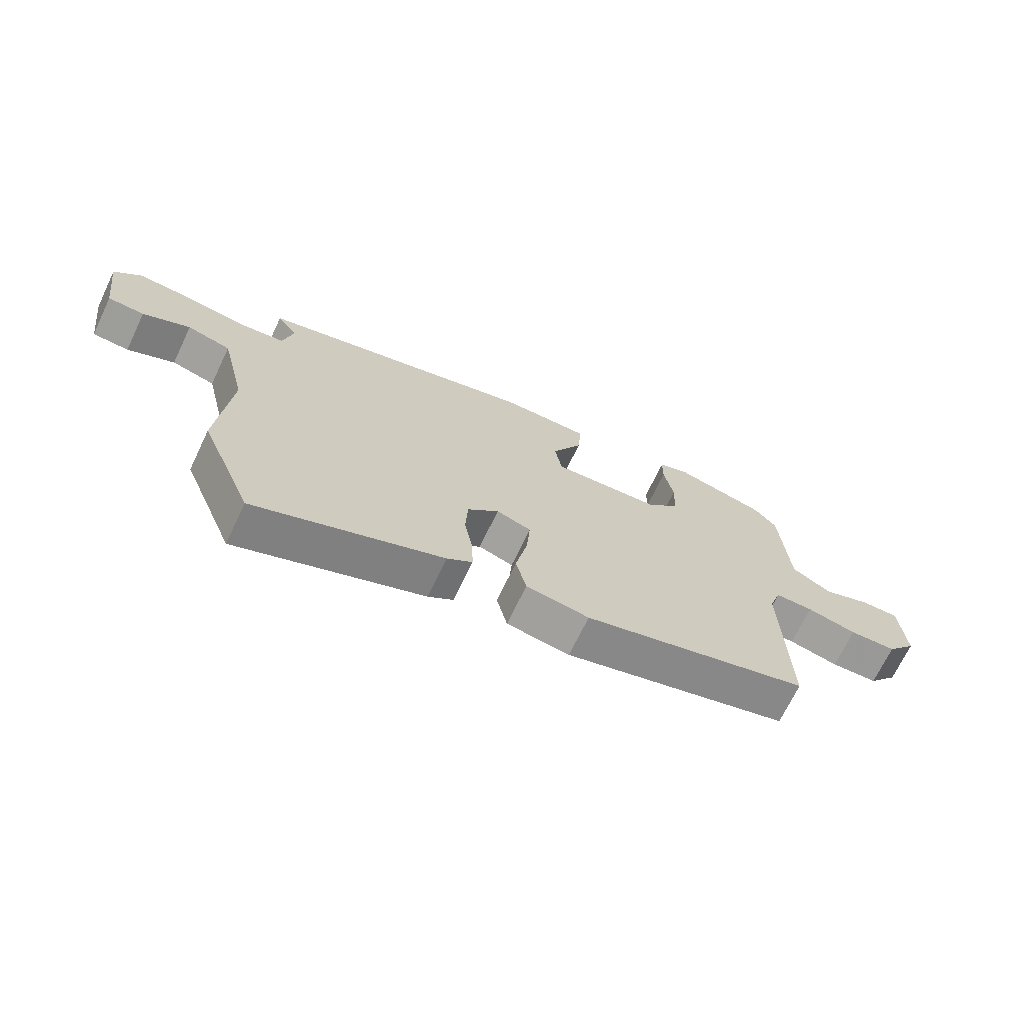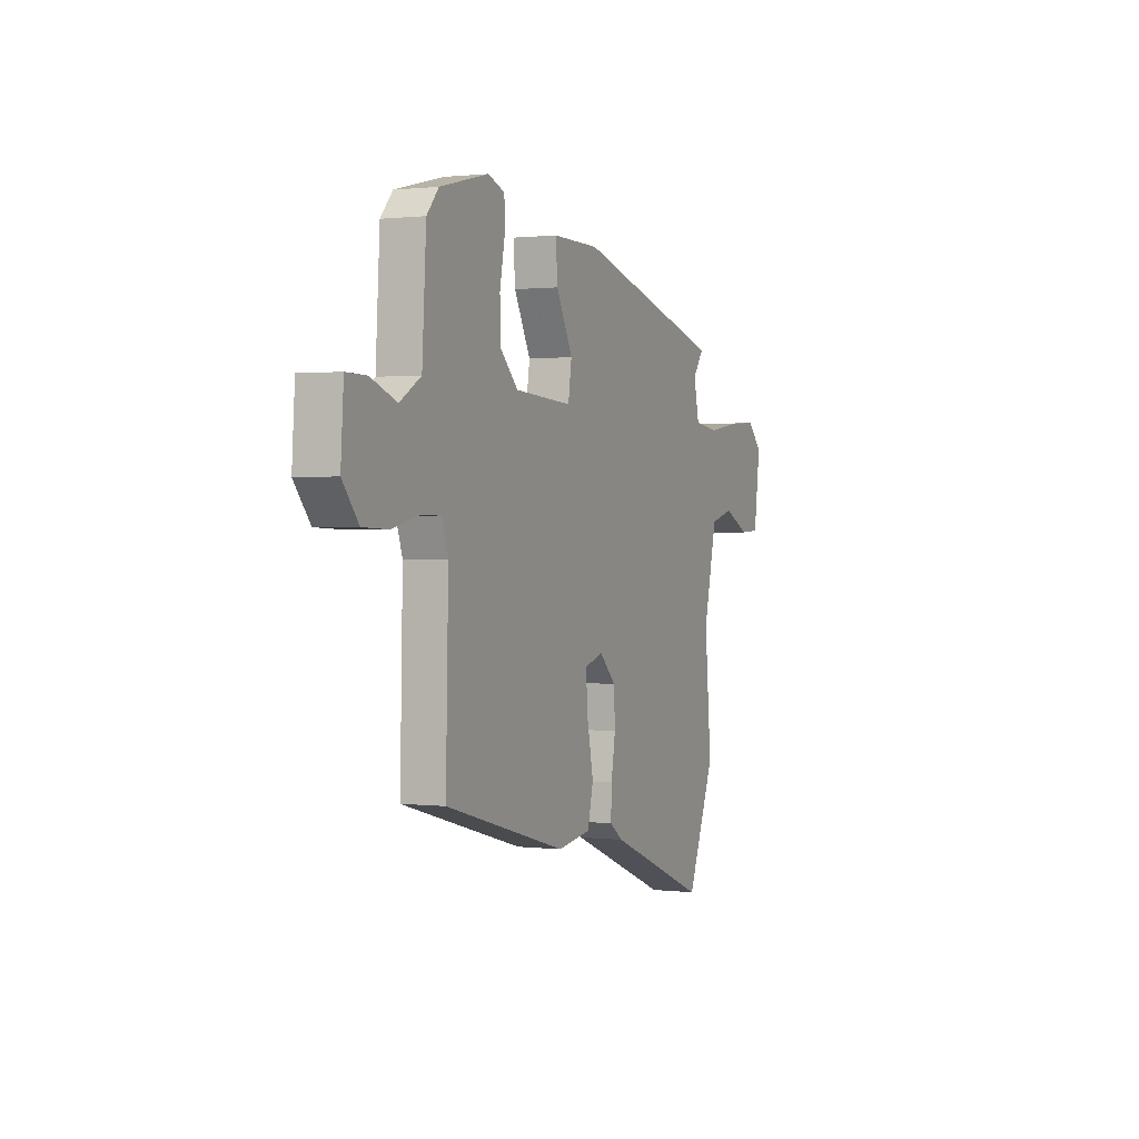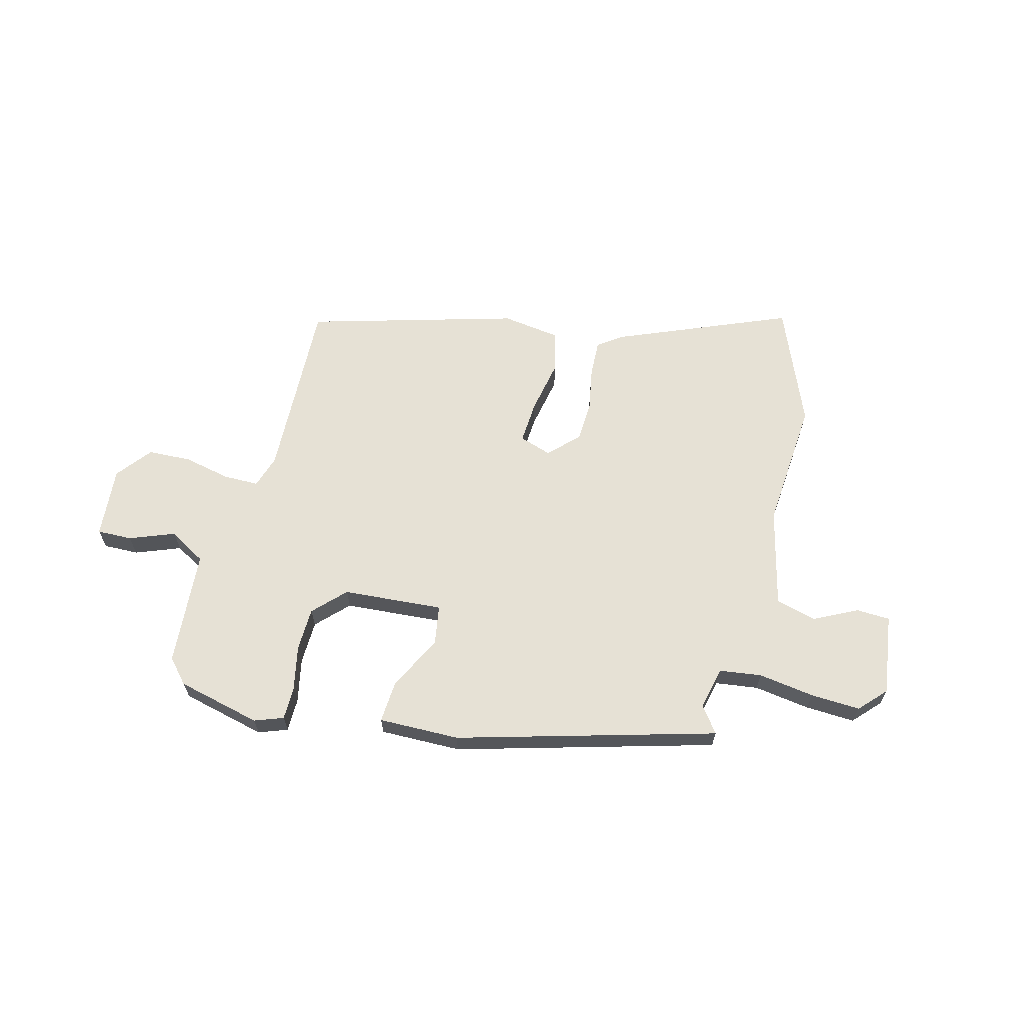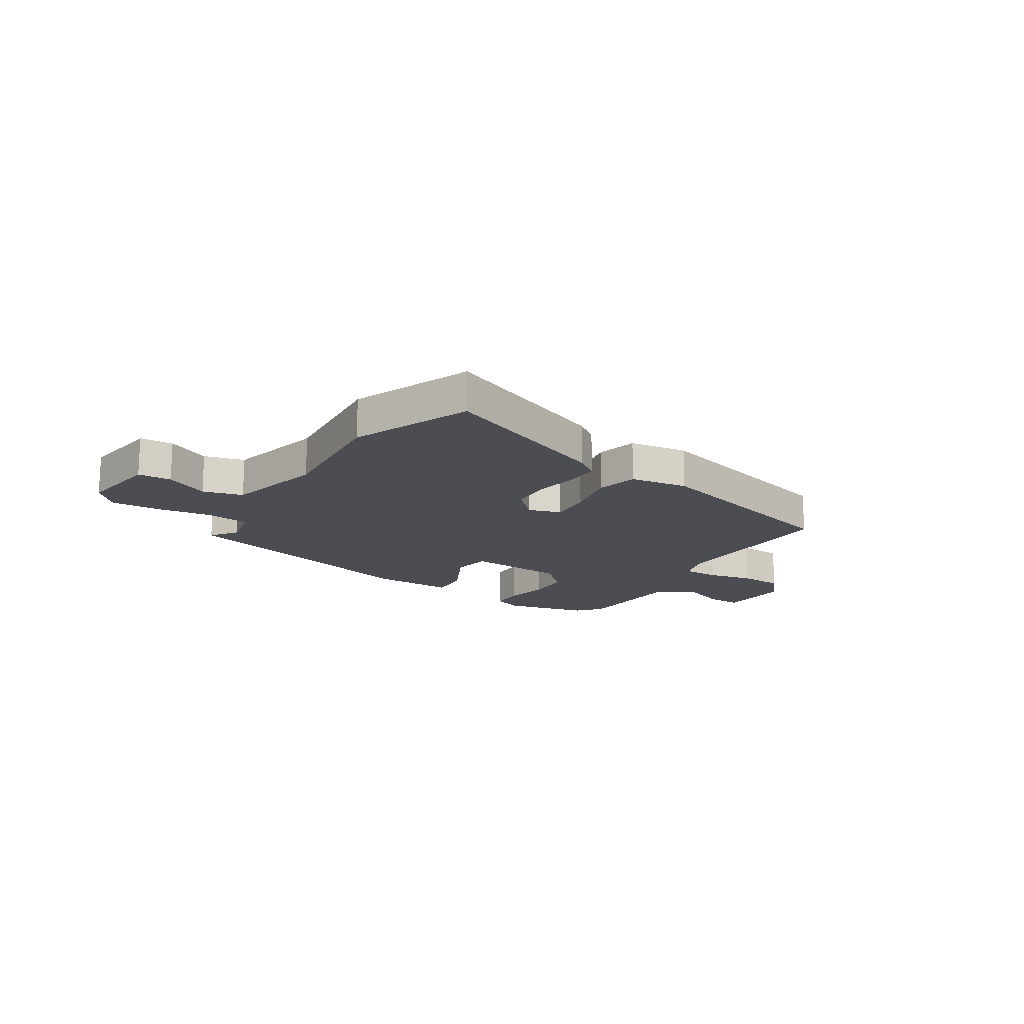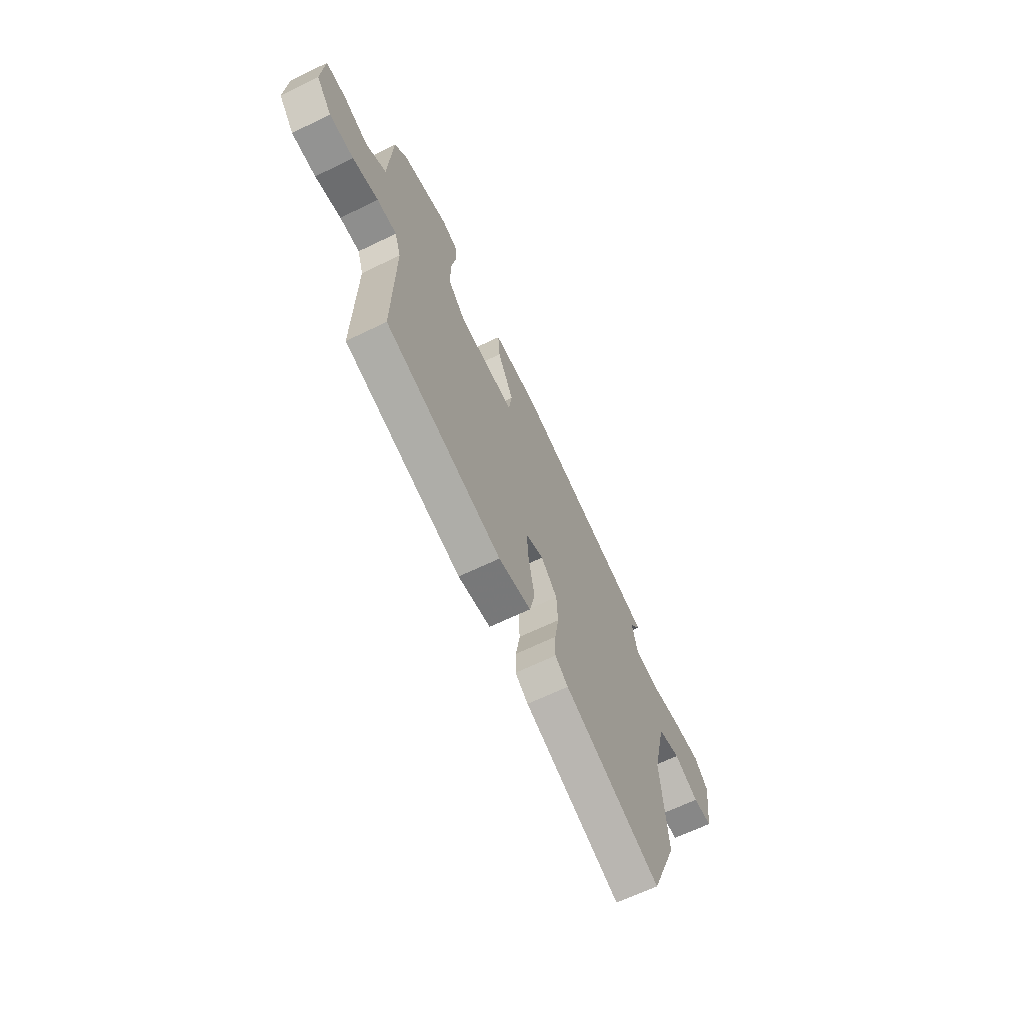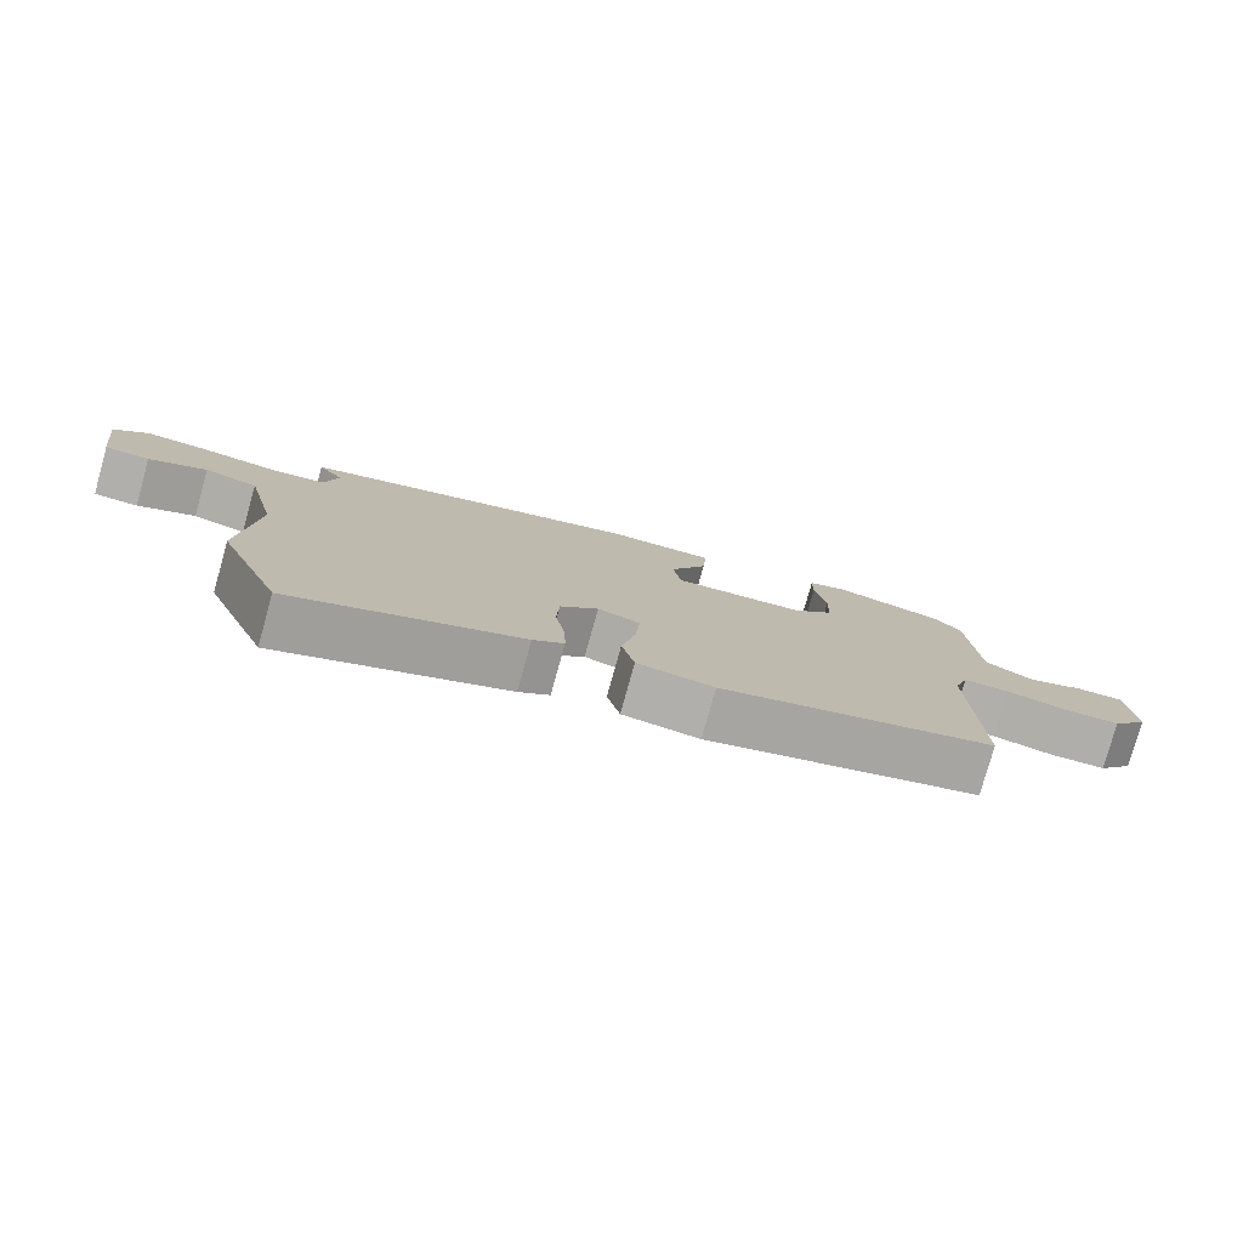
<metadata>
{"format":"obj","ext":"obj","renderer":"f3d","projection":"perspective","resolution":1024,"background":"white","views":[{"elev":-69.5,"azim":154.5,"up":"+Z"},{"elev":0.9,"azim":-66.4,"up":"+Z"},{"elev":64.7,"azim":14.1,"up":"+Y"},{"elev":-16.3,"azim":147.5,"up":"+Y"},{"elev":-64.8,"azim":-63.9,"up":"+Z"},{"elev":-78.1,"azim":164.4,"up":"+Z"}]}
</metadata>
<code>
v 0.544 0.07 -0.391
v 0.455 0.07 -0.61
v 0.136 0.07 -0.482
v 0.093 0.07 -0.451
v 0.095 0.07 -0.386
v 0.109 0.07 -0.306
v 0.105 0.07 -0.231
v 0.052 0.07 -0.179
v -0.007 0.07 -0.199
v -0.001 0.07 -0.278
v 0.019 0.07 -0.376
v 0.001 0.07 -0.452
v -0.106 0.07 -0.468
v -0.491 0.07 -0.363
v -0.483 0.07 -0.028
v -0.503 0.07 0.032
v -0.568 0.07 0.032
v -0.653 0.07 0.013
v -0.733 0.07 0.016
v -0.784 0.07 0.079
v -0.775 0.07 0.21
v -0.711 0.07 0.209
v -0.628 0.07 0.178
v -0.561 0.07 0.218
v -0.548 0.07 0.431
v -0.51 0.07 0.475
v -0.356 0.07 0.513
v -0.303 0.07 0.494
v -0.302 0.07 0.433
v -0.318 0.07 0.351
v -0.315 0.07 0.271
v -0.259 0.07 0.215
v -0.075 0.07 0.203
v -0.064 0.07 0.275
v -0.116 0.07 0.376
v -0.122 0.07 0.453
v 0.027 0.07 0.452
v 0.501 0.07 0.324
v 0.466 0.07 0.276
v 0.484 0.07 0.198
v 0.562 0.07 0.188
v 0.665 0.07 0.204
v 0.756 0.07 0.209
v 0.802 0.07 0.161
v 0.782 0.07 0.012
v 0.72 0.07 0.009
v 0.64 0.07 0.048
v 0.566 0.07 0.028
v 0.523 0.07 -0.153
v 0.544 0 -0.391
v 0.455 0 -0.61
v 0.136 0 -0.482
v 0.093 0 -0.451
v 0.095 0 -0.386
v 0.109 0 -0.306
v 0.105 0 -0.231
v 0.052 0 -0.179
v -0.007 0 -0.199
v -0.001 0 -0.278
v 0.019 0 -0.376
v 0.001 0 -0.452
v -0.106 0 -0.468
v -0.491 0 -0.363
v -0.483 0 -0.028
v -0.503 0 0.032
v -0.568 0 0.032
v -0.653 0 0.013
v -0.733 0 0.016
v -0.784 0 0.079
v -0.775 0 0.21
v -0.711 0 0.209
v -0.628 0 0.178
v -0.561 0 0.218
v -0.548 0 0.431
v -0.51 0 0.475
v -0.356 0 0.513
v -0.303 0 0.494
v -0.302 0 0.433
v -0.318 0 0.351
v -0.315 0 0.271
v -0.259 0 0.215
v -0.075 0 0.203
v -0.064 0 0.275
v -0.116 0 0.376
v -0.122 0 0.453
v 0.027 0 0.452
v 0.501 0 0.324
v 0.466 0 0.276
v 0.484 0 0.198
v 0.562 0 0.188
v 0.665 0 0.204
v 0.756 0 0.209
v 0.802 0 0.161
v 0.782 0 0.012
v 0.72 0 0.009
v 0.64 0 0.048
v 0.566 0 0.028
v 0.523 0 -0.153
f 44 45 46 47
f 44 47 48
f 41 42 43 44
f 41 44 48
f 40 41 48 49
f 36 37 38 39
f 34 35 36 39
f 33 34 39 40
f 27 28 29 30
f 27 30 31
f 24 25 26 27
f 24 27 31
f 23 24 31 32
f 21 22 23
f 20 21 23
f 17 18 19 20
f 16 17 20 23
f 12 13 14 15
f 10 11 12 15
f 9 10 15 16
f 8 9 16 23
f 3 4 5 6
f 3 6 7
f 2 3 7
f 1 2 7
f 33 40 49 1
f 8 23 32 33
f 1 7 8 33
f 96 95 94 93
f 97 96 93
f 93 92 91 90
f 97 93 90
f 98 97 90 89
f 88 87 86 85
f 88 85 84 83
f 89 88 83 82
f 79 78 77 76
f 80 79 76
f 76 75 74 73
f 80 76 73
f 81 80 73 72
f 72 71 70
f 72 70 69
f 69 68 67 66
f 72 69 66 65
f 64 63 62 61
f 64 61 60 59
f 65 64 59 58
f 72 65 58 57
f 55 54 53 52
f 56 55 52
f 56 52 51
f 56 51 50
f 50 98 89 82
f 82 81 72 57
f 82 57 56 50
f 1 50 51 2
f 2 51 52 3
f 3 52 53 4
f 4 53 54 5
f 5 54 55 6
f 6 55 56 7
f 7 56 57 8
f 8 57 58 9
f 9 58 59 10
f 10 59 60 11
f 11 60 61 12
f 12 61 62 13
f 13 62 63 14
f 14 63 64 15
f 15 64 65 16
f 16 65 66 17
f 17 66 67 18
f 18 67 68 19
f 19 68 69 20
f 20 69 70 21
f 21 70 71 22
f 22 71 72 23
f 23 72 73 24
f 24 73 74 25
f 25 74 75 26
f 26 75 76 27
f 27 76 77 28
f 28 77 78 29
f 29 78 79 30
f 30 79 80 31
f 31 80 81 32
f 32 81 82 33
f 33 82 83 34
f 34 83 84 35
f 35 84 85 36
f 36 85 86 37
f 37 86 87 38
f 38 87 88 39
f 39 88 89 40
f 40 89 90 41
f 41 90 91 42
f 42 91 92 43
f 43 92 93 44
f 44 93 94 45
f 45 94 95 46
f 46 95 96 47
f 47 96 97 48
f 48 97 98 49
f 49 98 50 1

</code>
